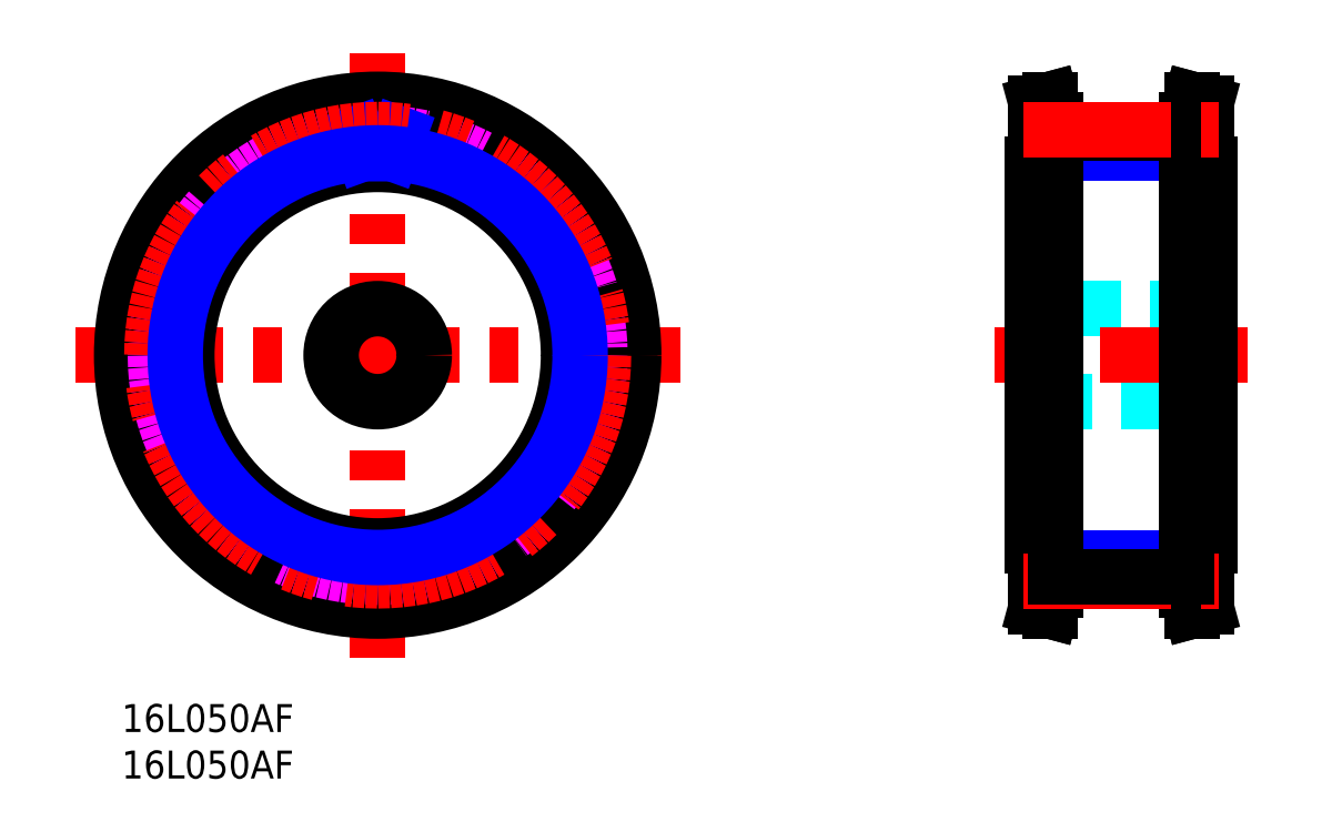
<metadata>
{"format":"dxf","ext":"dxf","renderer":"ezdxf+matplotlib","layout":"modelspace","background":"white","min_lineweight":24,"dpi":150}
</metadata>
<code>
0
SECTION
2
ENTITIES
0
TEXT
8
MSM_PART_NUMBER
10
0
20
-3
30
0
40
3
1
16L050AF
0
TEXT
8
MSM_PART_NUMBER
10
0
20
-8
30
0
40
3
1
16L050AF
0
CIRCLE
8
MSM_DASHED
10
27.5
20
37.5
30
0
40
25.31
0
ARC
8
MSM_DASHED
10
27.5
20
37.5
30
0
40
23.88
50
6.681
51
15.82
0
ARC
8
MSM_DASHED
10
27.5
20
37.5
30
0
40
23.88
50
344.2
51
353.3
0
ARC
8
MSM_DASHED
10
27.5
20
37.5
30
0
40
23.87
50
186.7
51
195.8
0
ARC
8
MSM_DASHED
10
27.5
20
37.5
30
0
40
23.87
50
164.2
51
173.3
0
ARC
8
MSM_DASHED
10
27.5
20
37.5
30
0
40
23.88
50
141.7
51
150.8
0
ARC
8
MSM_DASHED
10
27.5
20
37.5
30
0
40
23.88
50
209.2
51
218.3
0
ARC
8
MSM_DASHED
10
27.5
20
37.5
30
0
40
23.88
50
299.2
51
308.3
0
ARC
8
MSM_DASHED
10
27.5
20
37.5
30
0
40
23.87
50
276.7
51
285.8
0
ARC
8
MSM_DASHED
10
27.5
20
37.5
30
0
40
23.87
50
254.2
51
263.3
0
ARC
8
MSM_DASHED
10
27.5
20
37.5
30
0
40
23.87
50
321.7
51
330.8
0
ARC
8
MSM_DASHED
10
27.5
20
37.5
30
0
40
23.88
50
51.68
51
60.82
0
ARC
8
MSM_DASHED
10
27.5
20
37.5
30
0
40
23.87
50
29.18
51
38.32
0
ARC
8
MSM_DASHED
10
28.69
20
60.12
30
0
40
0.91
50
267
51
358.9
0
ARC
8
MSM_DASHED
10
26.31
20
60.12
30
0
40
0.91
50
181.1
51
273
0
LINE
8
MSM_DASHED
10
25.4
20
60.11
30
0
11
25.39
21
60.63
31
0
0
ARC
8
MSM_DASHED
10
24.79
20
60.62
30
0
40
0.6
50
1.073
51
96.68
0
ARC
8
MSM_DASHED
10
27.5
20
37.5
30
0
40
23.88
50
96.68
51
105.8
0
ARC
8
MSM_DASHED
10
21.16
20
59.89
30
0
40
0.6
50
105.8
51
201.4
0
LINE
8
MSM_DASHED
10
20.6
20
59.67
30
0
11
20.79
21
59.19
31
0
0
ARC
8
MSM_DASHED
10
19.94
20
58.86
30
0
40
0.91
50
289.5
51
21.43
0
ARC
8
MSM_DASHED
10
27.5
20
37.5
30
0
40
21.75
50
109.5
51
115.5
0
ARC
8
MSM_DASHED
10
17.74
20
57.95
30
0
40
0.91
50
203.6
51
295.5
0
LINE
8
MSM_DASHED
10
16.91
20
57.58
30
0
11
16.7
21
58.06
31
0
0
ARC
8
MSM_DASHED
10
16.15
20
57.82
30
0
40
0.6
50
23.57
51
119.2
0
ARC
8
MSM_DASHED
10
27.5
20
37.5
30
0
40
23.88
50
119.2
51
128.3
0
ARC
8
MSM_DASHED
10
13.07
20
55.76
30
0
40
0.6
50
128.3
51
223.9
0
LINE
8
MSM_DASHED
10
12.64
20
55.34
30
0
11
13
21
54.97
31
0
0
ARC
8
MSM_DASHED
10
12.34
20
54.34
30
0
40
0.91
50
312
51
43.93
0
ARC
8
MSM_DASHED
10
27.5
20
37.5
30
0
40
21.75
50
132
51
138
0
ARC
8
MSM_DASHED
10
10.66
20
52.66
30
0
40
0.91
50
226.1
51
318
0
LINE
8
MSM_DASHED
10
10.03
20
52
30
0
11
9.655
21
52.36
31
0
0
ARC
8
MSM_DASHED
10
9.239
20
51.93
30
0
40
0.6
50
46.07
51
141.7
0
ARC
8
MSM_DASHED
10
7.179
20
48.85
30
0
40
0.6
50
150.8
51
246.4
0
LINE
8
MSM_DASHED
10
6.939
20
48.3
30
0
11
7.417
21
48.09
31
0
0
ARC
8
MSM_DASHED
10
7.053
20
47.26
30
0
40
0.91
50
334.5
51
66.43
0
ARC
8
MSM_DASHED
10
27.5
20
37.5
30
0
40
21.75
50
154.5
51
160.5
0
ARC
8
MSM_DASHED
10
6.144
20
45.06
30
0
40
0.91
50
248.6
51
340.5
0
LINE
8
MSM_DASHED
10
5.811
20
44.21
30
0
11
5.326
21
44.4
31
0
0
ARC
8
MSM_DASHED
10
5.107
20
43.84
30
0
40
0.6
50
68.57
51
164.2
0
ARC
8
MSM_DASHED
10
4.383
20
40.21
30
0
40
0.6
50
173.3
51
268.9
0
LINE
8
MSM_DASHED
10
4.372
20
39.61
30
0
11
4.893
21
39.6
31
0
0
ARC
8
MSM_DASHED
10
4.876
20
38.69
30
0
40
0.91
50
357
51
88.93
0
ARC
8
MSM_DASHED
10
27.5
20
37.5
30
0
40
21.75
50
177
51
183
0
ARC
8
MSM_DASHED
10
4.876
20
36.31
30
0
40
0.91
50
271.1
51
3.006
0
LINE
8
MSM_DASHED
10
4.893
20
35.4
30
0
11
4.372
21
35.39
31
0
0
ARC
8
MSM_DASHED
10
4.383
20
34.79
30
0
40
0.6
50
91.07
51
186.7
0
ARC
8
MSM_DASHED
10
5.107
20
31.16
30
0
40
0.6
50
195.8
51
291.4
0
LINE
8
MSM_DASHED
10
5.326
20
30.6
30
0
11
5.811
21
30.79
31
0
0
ARC
8
MSM_DASHED
10
6.144
20
29.94
30
0
40
0.91
50
19.49
51
111.4
0
ARC
8
MSM_DASHED
10
27.5
20
37.5
30
0
40
21.75
50
199.5
51
205.5
0
ARC
8
MSM_DASHED
10
7.053
20
27.74
30
0
40
0.91
50
293.6
51
25.51
0
LINE
8
MSM_DASHED
10
7.417
20
26.91
30
0
11
6.939
21
26.7
31
0
0
ARC
8
MSM_DASHED
10
7.179
20
26.15
30
0
40
0.6
50
113.6
51
209.2
0
ARC
8
MSM_DASHED
10
9.239
20
23.07
30
0
40
0.6
50
218.3
51
313.9
0
LINE
8
MSM_DASHED
10
9.655
20
22.64
30
0
11
10.03
21
23
31
0
0
ARC
8
MSM_DASHED
10
10.66
20
22.34
30
0
40
0.91
50
41.99
51
133.9
0
ARC
8
MSM_DASHED
10
27.5
20
37.5
30
0
40
21.74
50
222
51
228
0
ARC
8
MSM_DASHED
10
12.34
20
20.66
30
0
40
0.91
50
316.1
51
48.01
0
LINE
8
MSM_DASHED
10
13
20
20.03
30
0
11
12.64
21
19.66
31
0
0
ARC
8
MSM_DASHED
10
13.07
20
19.24
30
0
40
0.6
50
136.1
51
231.7
0
ARC
8
MSM_DASHED
10
27.5
20
37.5
30
0
40
23.88
50
231.7
51
240.8
0
ARC
8
MSM_DASHED
10
16.15
20
17.18
30
0
40
0.6
50
240.8
51
336.4
0
LINE
8
MSM_DASHED
10
16.7
20
16.94
30
0
11
16.91
21
17.42
31
0
0
ARC
8
MSM_DASHED
10
17.74
20
17.05
30
0
40
0.91
50
64.49
51
156.4
0
ARC
8
MSM_DASHED
10
27.5
20
37.5
30
0
40
21.75
50
244.5
51
250.5
0
ARC
8
MSM_DASHED
10
19.94
20
16.14
30
0
40
0.91
50
338.6
51
70.51
0
LINE
8
MSM_DASHED
10
20.79
20
15.81
30
0
11
20.6
21
15.33
31
0
0
ARC
8
MSM_DASHED
10
21.16
20
15.11
30
0
40
0.6
50
158.6
51
254.2
0
ARC
8
MSM_DASHED
10
24.79
20
14.38
30
0
40
0.6
50
263.3
51
358.9
0
LINE
8
MSM_DASHED
10
25.39
20
14.37
30
0
11
25.4
21
14.89
31
0
0
ARC
8
MSM_DASHED
10
26.31
20
14.88
30
0
40
0.91
50
86.99
51
178.9
0
ARC
8
MSM_DASHED
10
27.5
20
37.5
30
0
40
21.74
50
267
51
273
0
ARC
8
MSM_DASHED
10
28.69
20
14.88
30
0
40
0.91
50
1.073
51
93.01
0
LINE
8
MSM_DASHED
10
29.6
20
14.89
30
0
11
29.61
21
14.37
31
0
0
ARC
8
MSM_DASHED
10
30.21
20
14.38
30
0
40
0.6
50
181.1
51
276.7
0
ARC
8
MSM_DASHED
10
33.84
20
15.11
30
0
40
0.6
50
285.8
51
21.43
0
LINE
8
MSM_DASHED
10
34.4
20
15.33
30
0
11
34.21
21
15.81
31
0
0
ARC
8
MSM_DASHED
10
35.06
20
16.14
30
0
40
0.91
50
109.5
51
201.4
0
ARC
8
MSM_DASHED
10
27.5
20
37.5
30
0
40
21.75
50
289.5
51
295.5
0
ARC
8
MSM_DASHED
10
37.26
20
17.05
30
0
40
0.91
50
23.57
51
115.5
0
LINE
8
MSM_DASHED
10
38.09
20
17.42
30
0
11
38.3
21
16.94
31
0
0
ARC
8
MSM_DASHED
10
38.85
20
17.18
30
0
40
0.6
50
203.6
51
299.2
0
ARC
8
MSM_DASHED
10
41.93
20
19.24
30
0
40
0.6
50
308.3
51
43.93
0
LINE
8
MSM_DASHED
10
42.36
20
19.66
30
0
11
42
21
20.03
31
0
0
ARC
8
MSM_DASHED
10
42.66
20
20.66
30
0
40
0.91
50
132
51
223.9
0
ARC
8
MSM_DASHED
10
27.5
20
37.5
30
0
40
21.74
50
312
51
318
0
ARC
8
MSM_DASHED
10
44.34
20
22.34
30
0
40
0.91
50
46.07
51
138
0
LINE
8
MSM_DASHED
10
44.97
20
23
30
0
11
45.34
21
22.64
31
0
0
ARC
8
MSM_DASHED
10
45.76
20
23.07
30
0
40
0.6
50
226.1
51
321.7
0
ARC
8
MSM_DASHED
10
47.82
20
26.15
30
0
40
0.6
50
330.8
51
66.43
0
LINE
8
MSM_DASHED
10
48.06
20
26.7
30
0
11
47.58
21
26.91
31
0
0
ARC
8
MSM_DASHED
10
47.95
20
27.74
30
0
40
0.91
50
154.5
51
246.4
0
ARC
8
MSM_DASHED
10
27.5
20
37.5
30
0
40
21.74
50
334.5
51
340.5
0
ARC
8
MSM_DASHED
10
48.86
20
29.94
30
0
40
0.91
50
68.57
51
160.5
0
LINE
8
MSM_DASHED
10
49.19
20
30.79
30
0
11
49.67
21
30.6
31
0
0
ARC
8
MSM_DASHED
10
49.89
20
31.16
30
0
40
0.6
50
248.6
51
344.2
0
ARC
8
MSM_DASHED
10
50.62
20
34.79
30
0
40
0.6
50
353.3
51
88.93
0
LINE
8
MSM_DASHED
10
50.63
20
35.39
30
0
11
50.11
21
35.4
31
0
0
ARC
8
MSM_DASHED
10
50.12
20
36.31
30
0
40
0.91
50
177
51
268.9
0
ARC
8
MSM_DASHED
10
27.5
20
37.5
30
0
40
21.74
50
357
51
3.006
0
ARC
8
MSM_DASHED
10
50.12
20
38.69
30
0
40
0.91
50
91.07
51
183
0
LINE
8
MSM_DASHED
10
50.11
20
39.6
30
0
11
50.63
21
39.61
31
0
0
ARC
8
MSM_DASHED
10
50.62
20
40.21
30
0
40
0.6
50
271.1
51
6.681
0
ARC
8
MSM_DASHED
10
49.89
20
43.84
30
0
40
0.6
50
15.82
51
111.4
0
LINE
8
MSM_DASHED
10
49.67
20
44.4
30
0
11
49.19
21
44.21
31
0
0
ARC
8
MSM_DASHED
10
48.86
20
45.06
30
0
40
0.91
50
199.5
51
291.4
0
ARC
8
MSM_DASHED
10
27.5
20
37.5
30
0
40
21.75
50
19.49
51
25.51
0
ARC
8
MSM_DASHED
10
47.95
20
47.26
30
0
40
0.91
50
113.6
51
205.5
0
LINE
8
MSM_DASHED
10
47.58
20
48.09
30
0
11
48.06
21
48.3
31
0
0
ARC
8
MSM_DASHED
10
47.82
20
48.85
30
0
40
0.6
50
293.6
51
29.18
0
ARC
8
MSM_DASHED
10
45.76
20
51.93
30
0
40
0.6
50
38.32
51
133.9
0
LINE
8
MSM_DASHED
10
45.34
20
52.36
30
0
11
44.97
21
52
31
0
0
ARC
8
MSM_DASHED
10
44.34
20
52.66
30
0
40
0.91
50
222
51
313.9
0
ARC
8
MSM_DASHED
10
27.5
20
37.5
30
0
40
21.74
50
41.99
51
48.01
0
ARC
8
MSM_DASHED
10
42.66
20
54.34
30
0
40
0.91
50
136.1
51
228
0
LINE
8
MSM_DASHED
10
42
20
54.97
30
0
11
42.36
21
55.34
31
0
0
ARC
8
MSM_DASHED
10
41.93
20
55.76
30
0
40
0.6
50
316.1
51
51.68
0
ARC
8
MSM_DASHED
10
38.85
20
57.82
30
0
40
0.6
50
60.82
51
156.4
0
LINE
8
MSM_DASHED
10
38.3
20
58.06
30
0
11
38.09
21
57.58
31
0
0
ARC
8
MSM_DASHED
10
37.26
20
57.95
30
0
40
0.91
50
244.5
51
336.4
0
ARC
8
MSM_DASHED
10
27.5
20
37.5
30
0
40
21.75
50
64.49
51
70.51
0
ARC
8
MSM_DASHED
10
35.06
20
58.86
30
0
40
0.91
50
158.6
51
250.5
0
LINE
8
MSM_DASHED
10
34.21
20
59.19
30
0
11
34.4
21
59.67
31
0
0
ARC
8
MSM_DASHED
10
33.84
20
59.89
30
0
40
0.6
50
338.6
51
74.18
0
ARC
8
MSM_DASHED
10
27.5
20
37.5
30
0
40
23.87
50
74.18
51
83.32
0
ARC
8
MSM_DASHED
10
30.21
20
60.62
30
0
40
0.6
50
83.32
51
178.9
0
LINE
8
MSM_DASHED
10
29.61
20
60.63
30
0
11
29.6
21
60.11
31
0
0
LINE
8
MSM_CENTER
10
-4.984
20
37.5
30
0
11
59.98
21
37.5
31
0
0
LINE
8
MSM_CENTER
10
27.5
20
5.016
30
0
11
27.5
21
69.98
31
0
0
CIRCLE
8
MSM_CONTINUOUS
10
27.5
20
37.5
30
0
40
25.1
0
CIRCLE
8
MSM_CONTINUOUS
10
27.5
20
37.5
30
0
40
27.09
0
CIRCLE
8
MSM_CONTINUOUS
10
27.5
20
37.5
30
0
40
27.5
0
CIRCLE
8
MSM_CONTINUOUS
10
27.5
20
37.5
30
0
40
5
0
CIRCLE
8
MSM_CONTINUOUS
10
27.5
20
37.5
30
0
40
20.5
0
LINE
8
MSM_DASHED
10
98.76
20
62.6
30
0
11
98.23
21
64.59
31
0
0
LINE
8
MSM_DASHED
10
98.23
20
10.41
30
0
11
98.76
21
12.4
31
0
0
LINE
8
MSM_DASHED
10
98.76
20
62.6
30
0
11
98.76
21
12.4
31
0
0
LINE
8
MSM_DASHED
10
116
20
12.4
30
0
11
116.5
21
10.41
31
0
0
LINE
8
MSM_DASHED
10
116.5
20
64.59
30
0
11
116
21
62.6
31
0
0
LINE
8
MSM_DASHED
10
116
20
12.4
30
0
11
116
21
62.6
31
0
0
LINE
8
MSM_NARROW
10
114.4
20
59.25
30
0
11
100.4
21
59.25
31
0
0
LINE
8
MSM_NARROW
10
100.4
20
15.76
30
0
11
114.4
21
15.76
31
0
0
LINE
8
MSM_DASHED
10
116.9
20
42.5
30
0
11
97.86
21
42.5
31
0
0
LINE
8
MSM_DASHED
10
97.86
20
32.5
30
0
11
116.9
21
32.5
31
0
0
LINE
8
MSM_DASHED
10
100.4
20
58
30
0
11
98.23
21
58
31
0
0
LINE
8
MSM_DASHED
10
98.23
20
17
30
0
11
100.4
21
17
31
0
0
LINE
8
MSM_DASHED
10
116.5
20
58
30
0
11
114.4
21
58
31
0
0
LINE
8
MSM_DASHED
10
114.4
20
17
30
0
11
116.5
21
17
31
0
0
LINE
8
MSM_CENTER
10
120.9
20
37.5
30
0
11
93.78
21
37.5
31
0
0
LINE
8
MSM_CONTINUOUS
10
100.4
20
62.81
30
0
11
99.78
21
65
31
0
0
LINE
8
MSM_CONTINUOUS
10
99.78
20
10
30
0
11
100.4
21
12.19
31
0
0
LINE
8
MSM_CONTINUOUS
10
100.4
20
62.81
30
0
11
100.4
21
12.19
31
0
0
LINE
8
MSM_CONTINUOUS
10
98.23
20
10.41
30
0
11
99.78
21
10
31
0
0
LINE
8
MSM_CONTINUOUS
10
99.78
20
65
30
0
11
98.23
21
64.59
31
0
0
LINE
8
MSM_CONTINUOUS
10
98.23
20
64.59
30
0
11
98.23
21
10.41
31
0
0
LINE
8
MSM_CONTINUOUS
10
99.78
20
65
30
0
11
99.78
21
10
31
0
0
LINE
8
MSM_CONTINUOUS
10
116.5
20
64.59
30
0
11
114.9
21
65
31
0
0
LINE
8
MSM_CONTINUOUS
10
114.9
20
10
30
0
11
116.5
21
10.41
31
0
0
LINE
8
MSM_CONTINUOUS
10
116.5
20
10.41
30
0
11
116.5
21
64.59
31
0
0
LINE
8
MSM_CONTINUOUS
10
114.4
20
12.19
30
0
11
114.9
21
10
31
0
0
LINE
8
MSM_CONTINUOUS
10
114.9
20
65
30
0
11
114.4
21
62.81
31
0
0
LINE
8
MSM_CONTINUOUS
10
114.9
20
10
30
0
11
114.9
21
65
31
0
0
LINE
8
MSM_CONTINUOUS
10
114.4
20
12.19
30
0
11
114.4
21
62.81
31
0
0
LINE
8
MSM_CONTINUOUS
10
97.86
20
17
30
0
11
97.86
21
58
31
0
0
LINE
8
MSM_CONTINUOUS
10
98.23
20
58
30
0
11
97.86
21
58
31
0
0
LINE
8
MSM_CONTINUOUS
10
97.86
20
17
30
0
11
98.23
21
17
31
0
0
LINE
8
MSM_CONTINUOUS
10
116.9
20
17
30
0
11
116.9
21
58
31
0
0
LINE
8
MSM_CONTINUOUS
10
116.9
20
58
30
0
11
116.5
21
58
31
0
0
LINE
8
MSM_CONTINUOUS
10
116.5
20
17
30
0
11
116.9
21
17
31
0
0
CIRCLE
8
MSM_IMAGINARY
10
27.5
20
37.5
30
0
40
23.88
0
ARC
8
MSM_DASHED
10
27.5
20
37.5
30
0
40
21.74
50
86.99
51
93.01
0
LINE
8
MSM_NARROW
10
29.6
20
60.11
30
0
11
29.58
21
59.15
31
0
0
LINE
8
MSM_NARROW
10
29.05
20
59.19
30
0
11
29.8
21
61.26
31
0
0
LINE
8
MSM_NARROW
10
25.4
20
60.11
30
0
11
25.42
21
59.15
31
0
0
LINE
8
MSM_NARROW
10
25.95
20
59.19
30
0
11
25.2
21
61.26
31
0
0
CIRCLE
8
MSM_CENTER
10
27.5
20
37.5
30
0
40
24.25
0
LINE
8
MSM_CONTINUOUS
10
100.4
20
61.38
30
0
11
114.4
21
61.38
31
0
0
LINE
8
MSM_CENTER
10
96.86
20
61.76
30
0
11
117.9
21
61.76
31
0
0
LINE
8
MSM_CENTER
10
96.86
20
13.25
30
0
11
117.9
21
13.25
31
0
0
LINE
8
MSM_CONTINUOUS
10
100.4
20
13.63
30
0
11
114.4
21
13.63
31
0
0
CIRCLE
8
MSM_NARROW
10
27.5
20
37.5
30
0
40
21.75
0
VIEWPORT
8
0
10
0
20
0
30
0
40
8.976
41
6.936
68
     1
69
     1
0
VIEWPORT
8
0
10
5.25
20
3.5
30
0
40
8.4
41
5.6
68
     2
69
     2
0
ENDSEC
0
EOF

</code>
